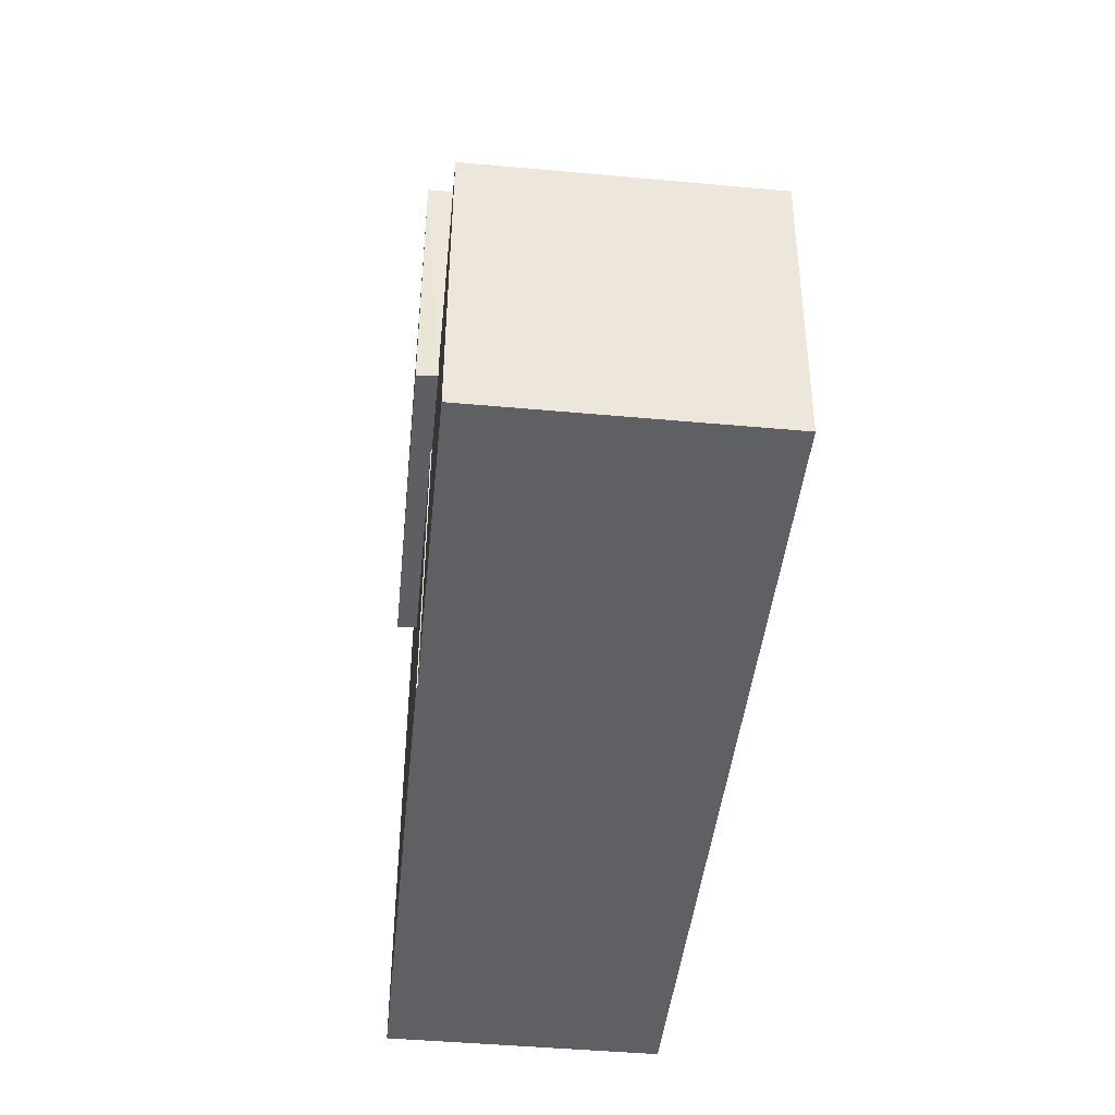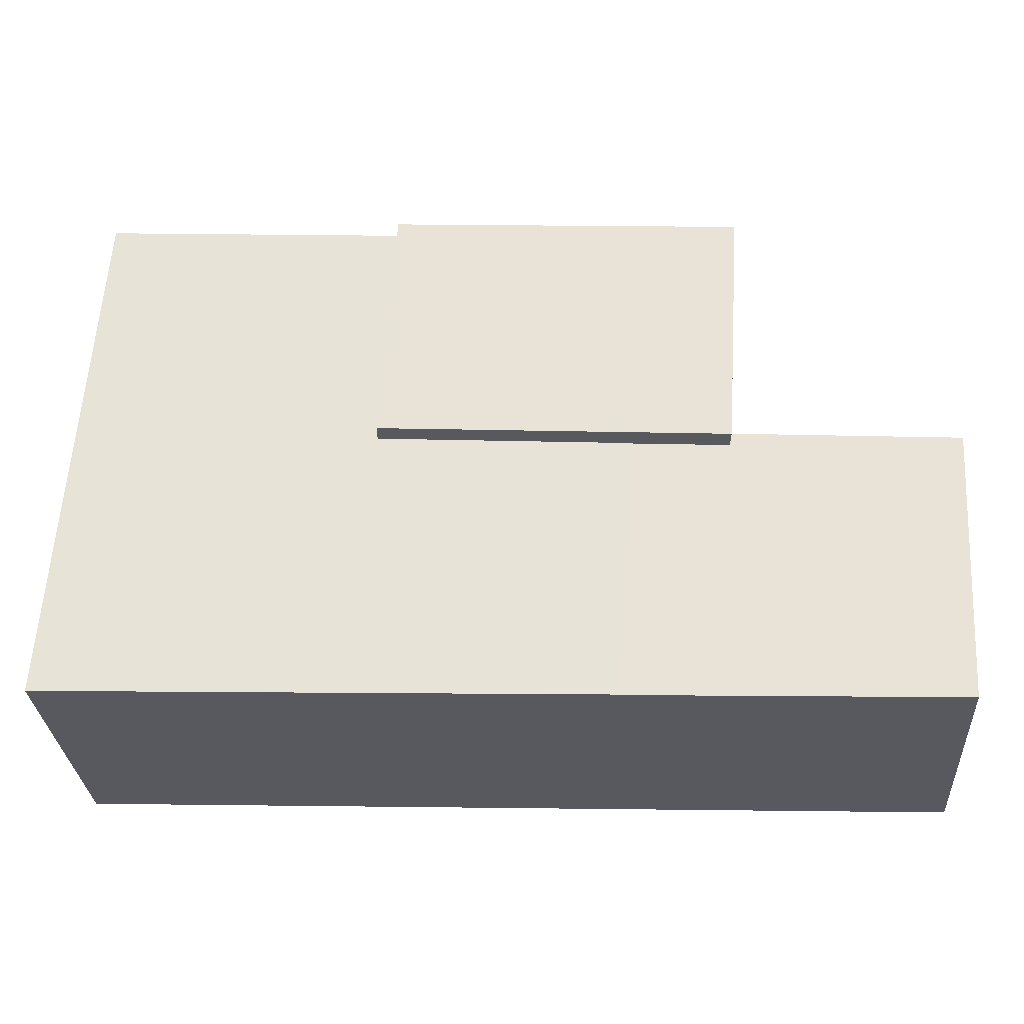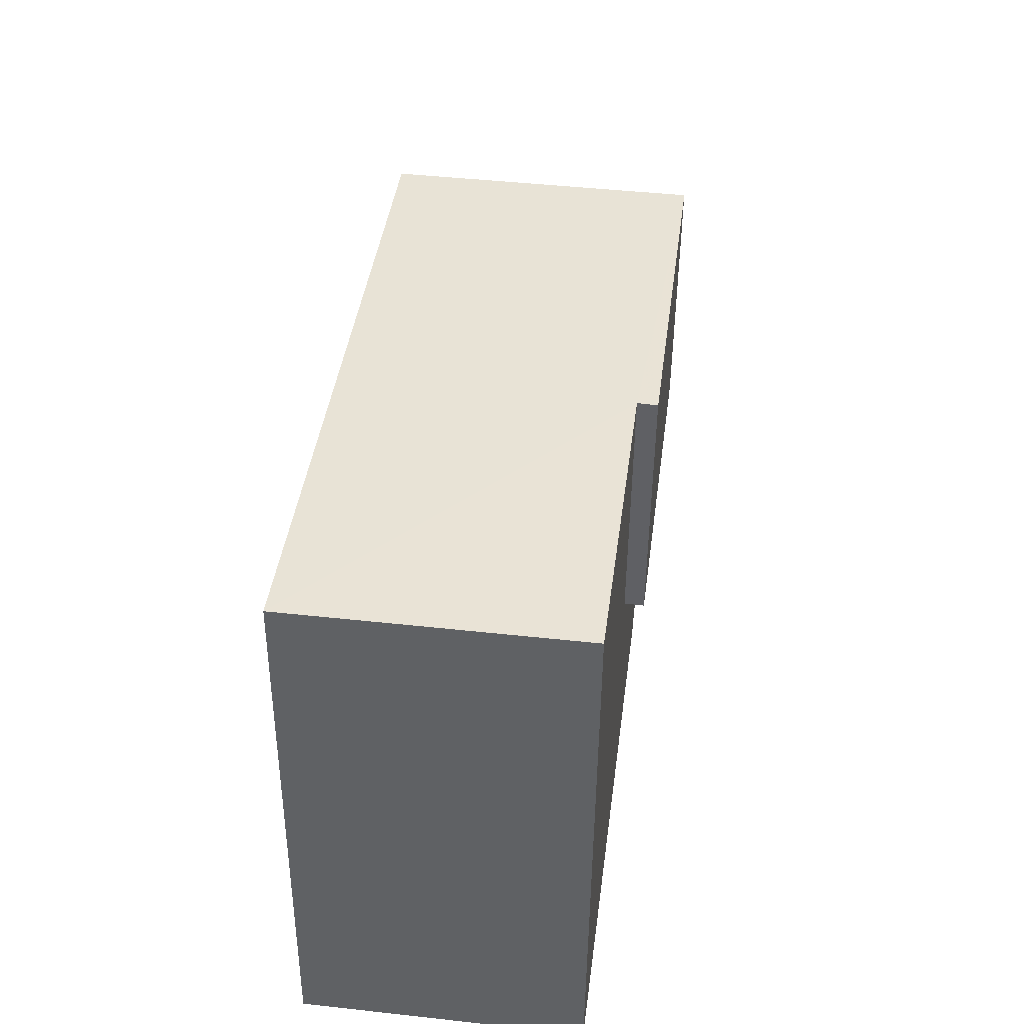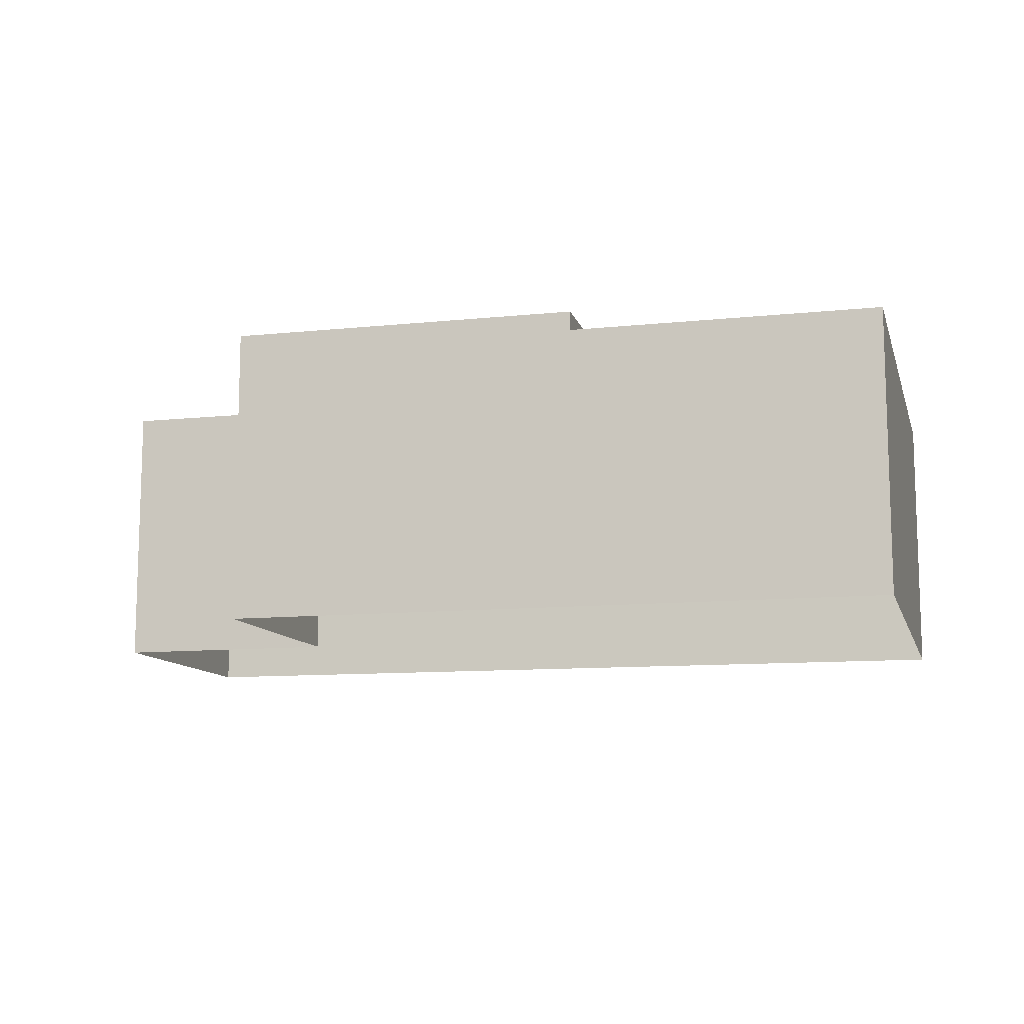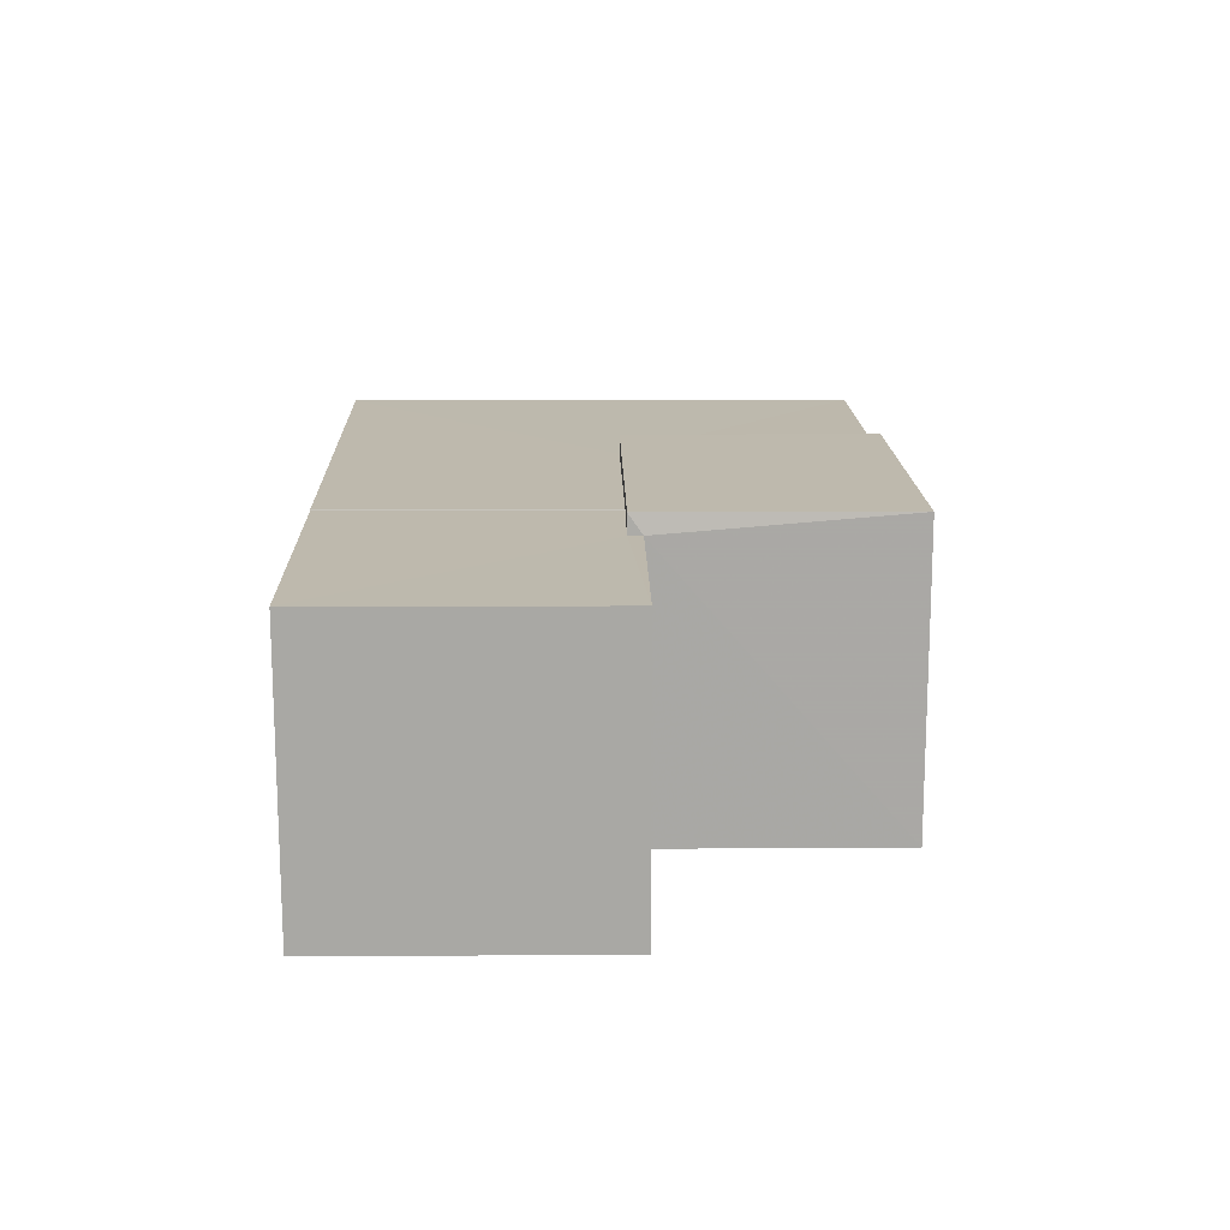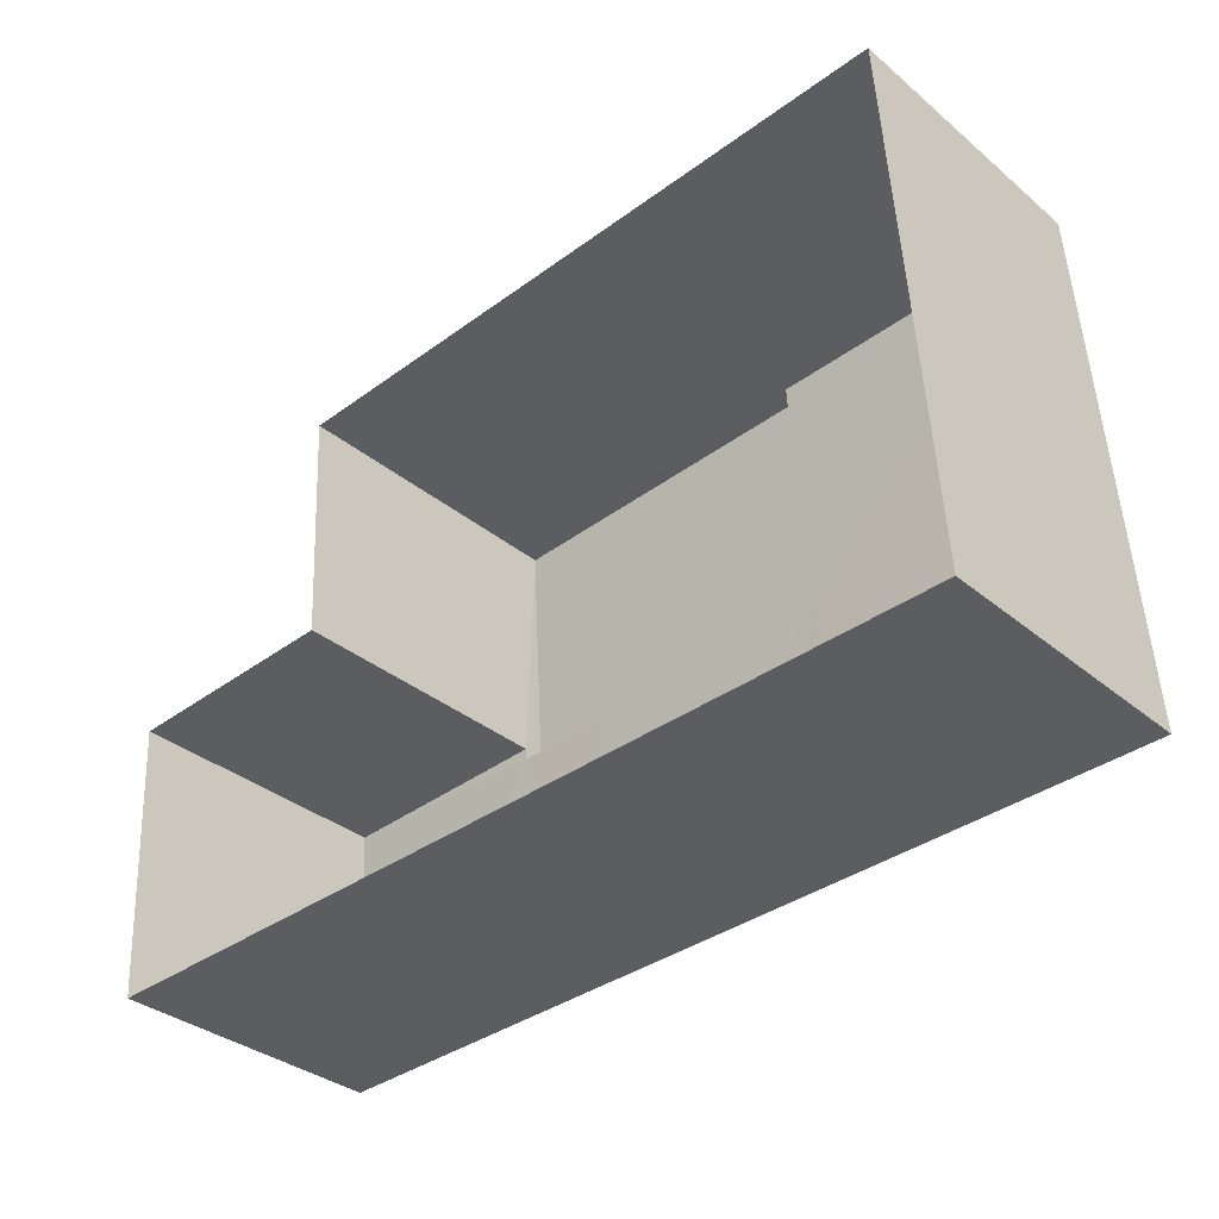
<metadata>
{"format":"obj","ext":"obj","renderer":"f3d","projection":"perspective","resolution":1024,"background":"white","views":[{"elev":-45.3,"azim":84.3,"up":"+Y"},{"elev":-30.4,"azim":3.5,"up":"+Y"},{"elev":45.1,"azim":-82.5,"up":"+Y"},{"elev":-11.0,"azim":-168.9,"up":"+Z"},{"elev":15.1,"azim":85.7,"up":"+Z"},{"elev":-34.5,"azim":-137.8,"up":"+Y"}]}
</metadata>
<code>
v -3.719e+05 -1.039e+05 31.98
v -3.719e+05 -1.039e+05 31.98
v -3.719e+05 -1.039e+05 31.98
v -3.719e+05 -1.039e+05 31.98
v -3.719e+05 -1.039e+05 31.98
v -3.719e+05 -1.039e+05 31.98
v -3.719e+05 -1.039e+05 36.19
v -3.719e+05 -1.039e+05 36.19
v -3.719e+05 -1.039e+05 36.19
v -3.719e+05 -1.039e+05 36.19
v -3.719e+05 -1.039e+05 36.19
v -3.719e+05 -1.039e+05 36.19
v -3.719e+05 -1.039e+05 36.48
v -3.719e+05 -1.039e+05 36.48
v -3.719e+05 -1.039e+05 36.48
v -3.719e+05 -1.039e+05 36.48
v -3.719e+05 -1.039e+05 36.17
v -3.719e+05 -1.039e+05 36.17
v -3.719e+05 -1.039e+05 36.17
v -3.719e+05 -1.039e+05 36.17
v -3.719e+05 -1.039e+05 36.17
v -3.719e+05 -1.039e+05 36.17
f 1 2 3
f 3 2 4
f 1 5 2
f 4 2 6
f 7 8 9
f 9 10 7
f 11 8 7
f 12 11 7
f 13 14 15
f 13 16 14
f 17 18 19
f 19 18 20
f 17 21 18
f 20 18 22
f 12 15 14
f 12 7 15
f 8 1 3
f 8 11 1
f 2 17 6
f 2 21 17
f 22 18 10
f 18 13 10
f 10 15 7
f 10 13 15
f 1 12 5
f 5 12 16
f 1 11 12
f 16 12 14
f 2 5 21
f 5 16 21
f 21 13 18
f 21 16 13
f 9 8 20
f 8 3 20
f 20 4 19
f 20 3 4
f 22 10 9
f 20 22 9
f 19 4 6
f 17 19 6

</code>
